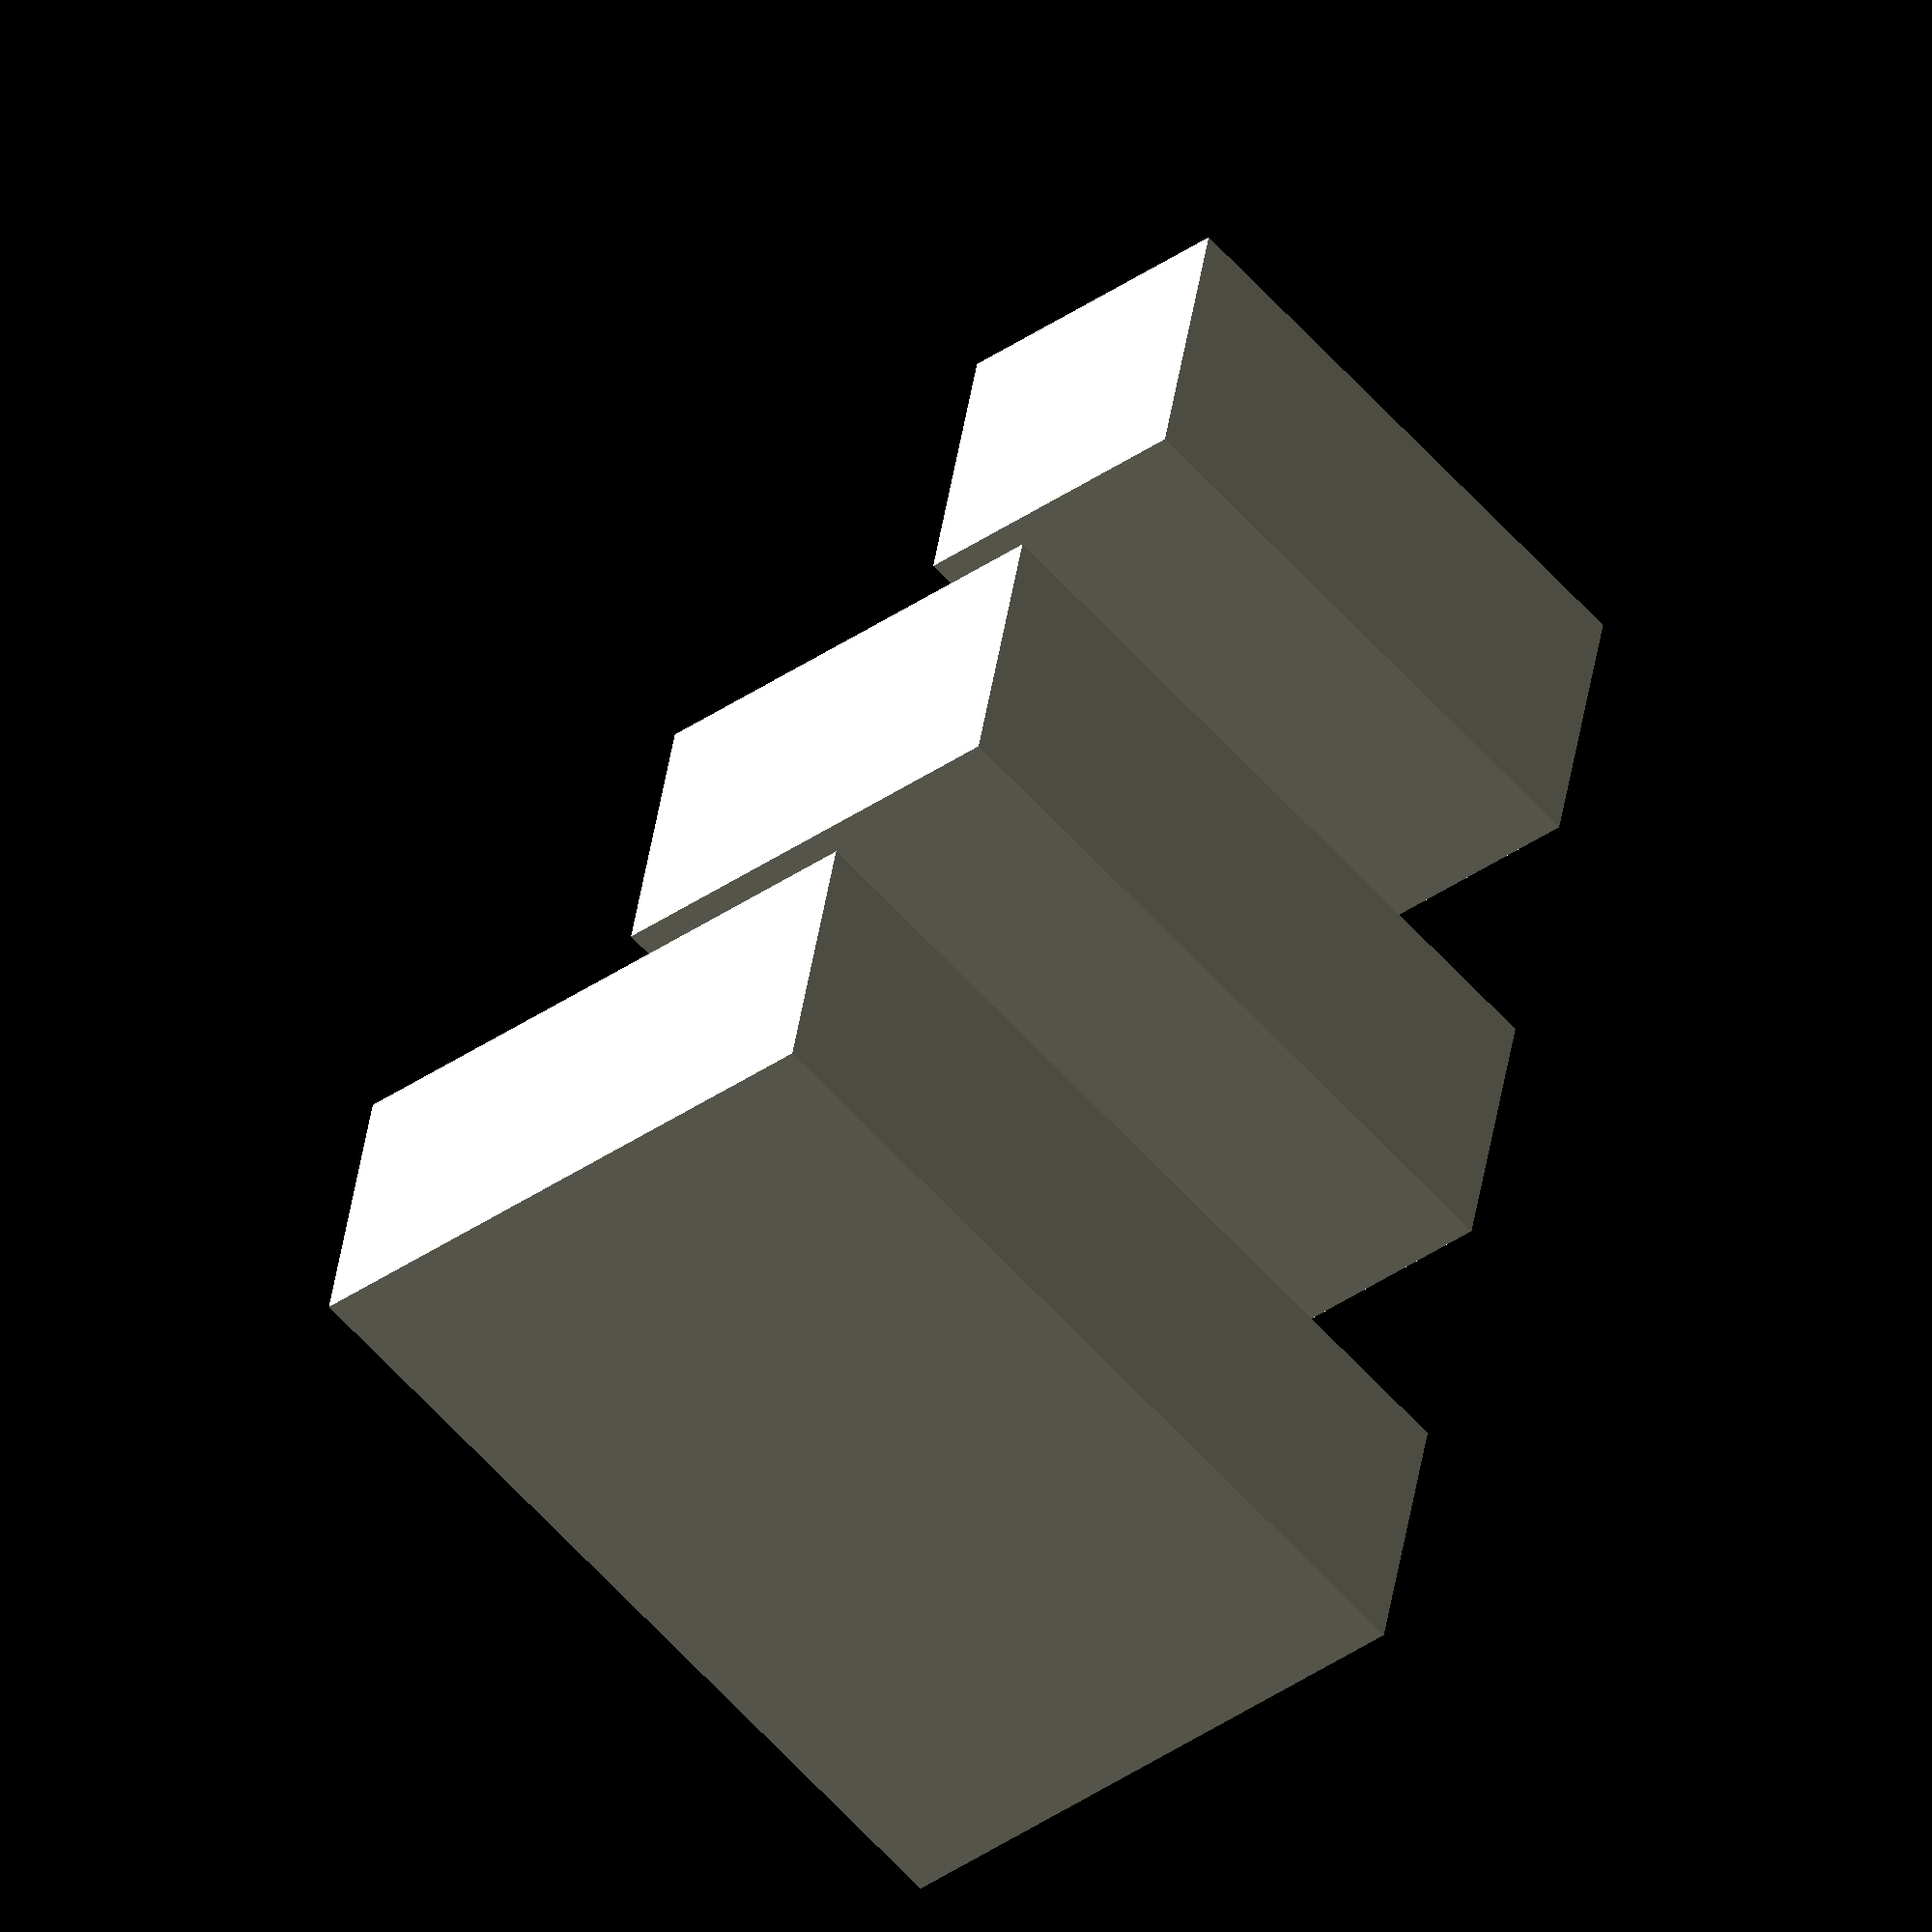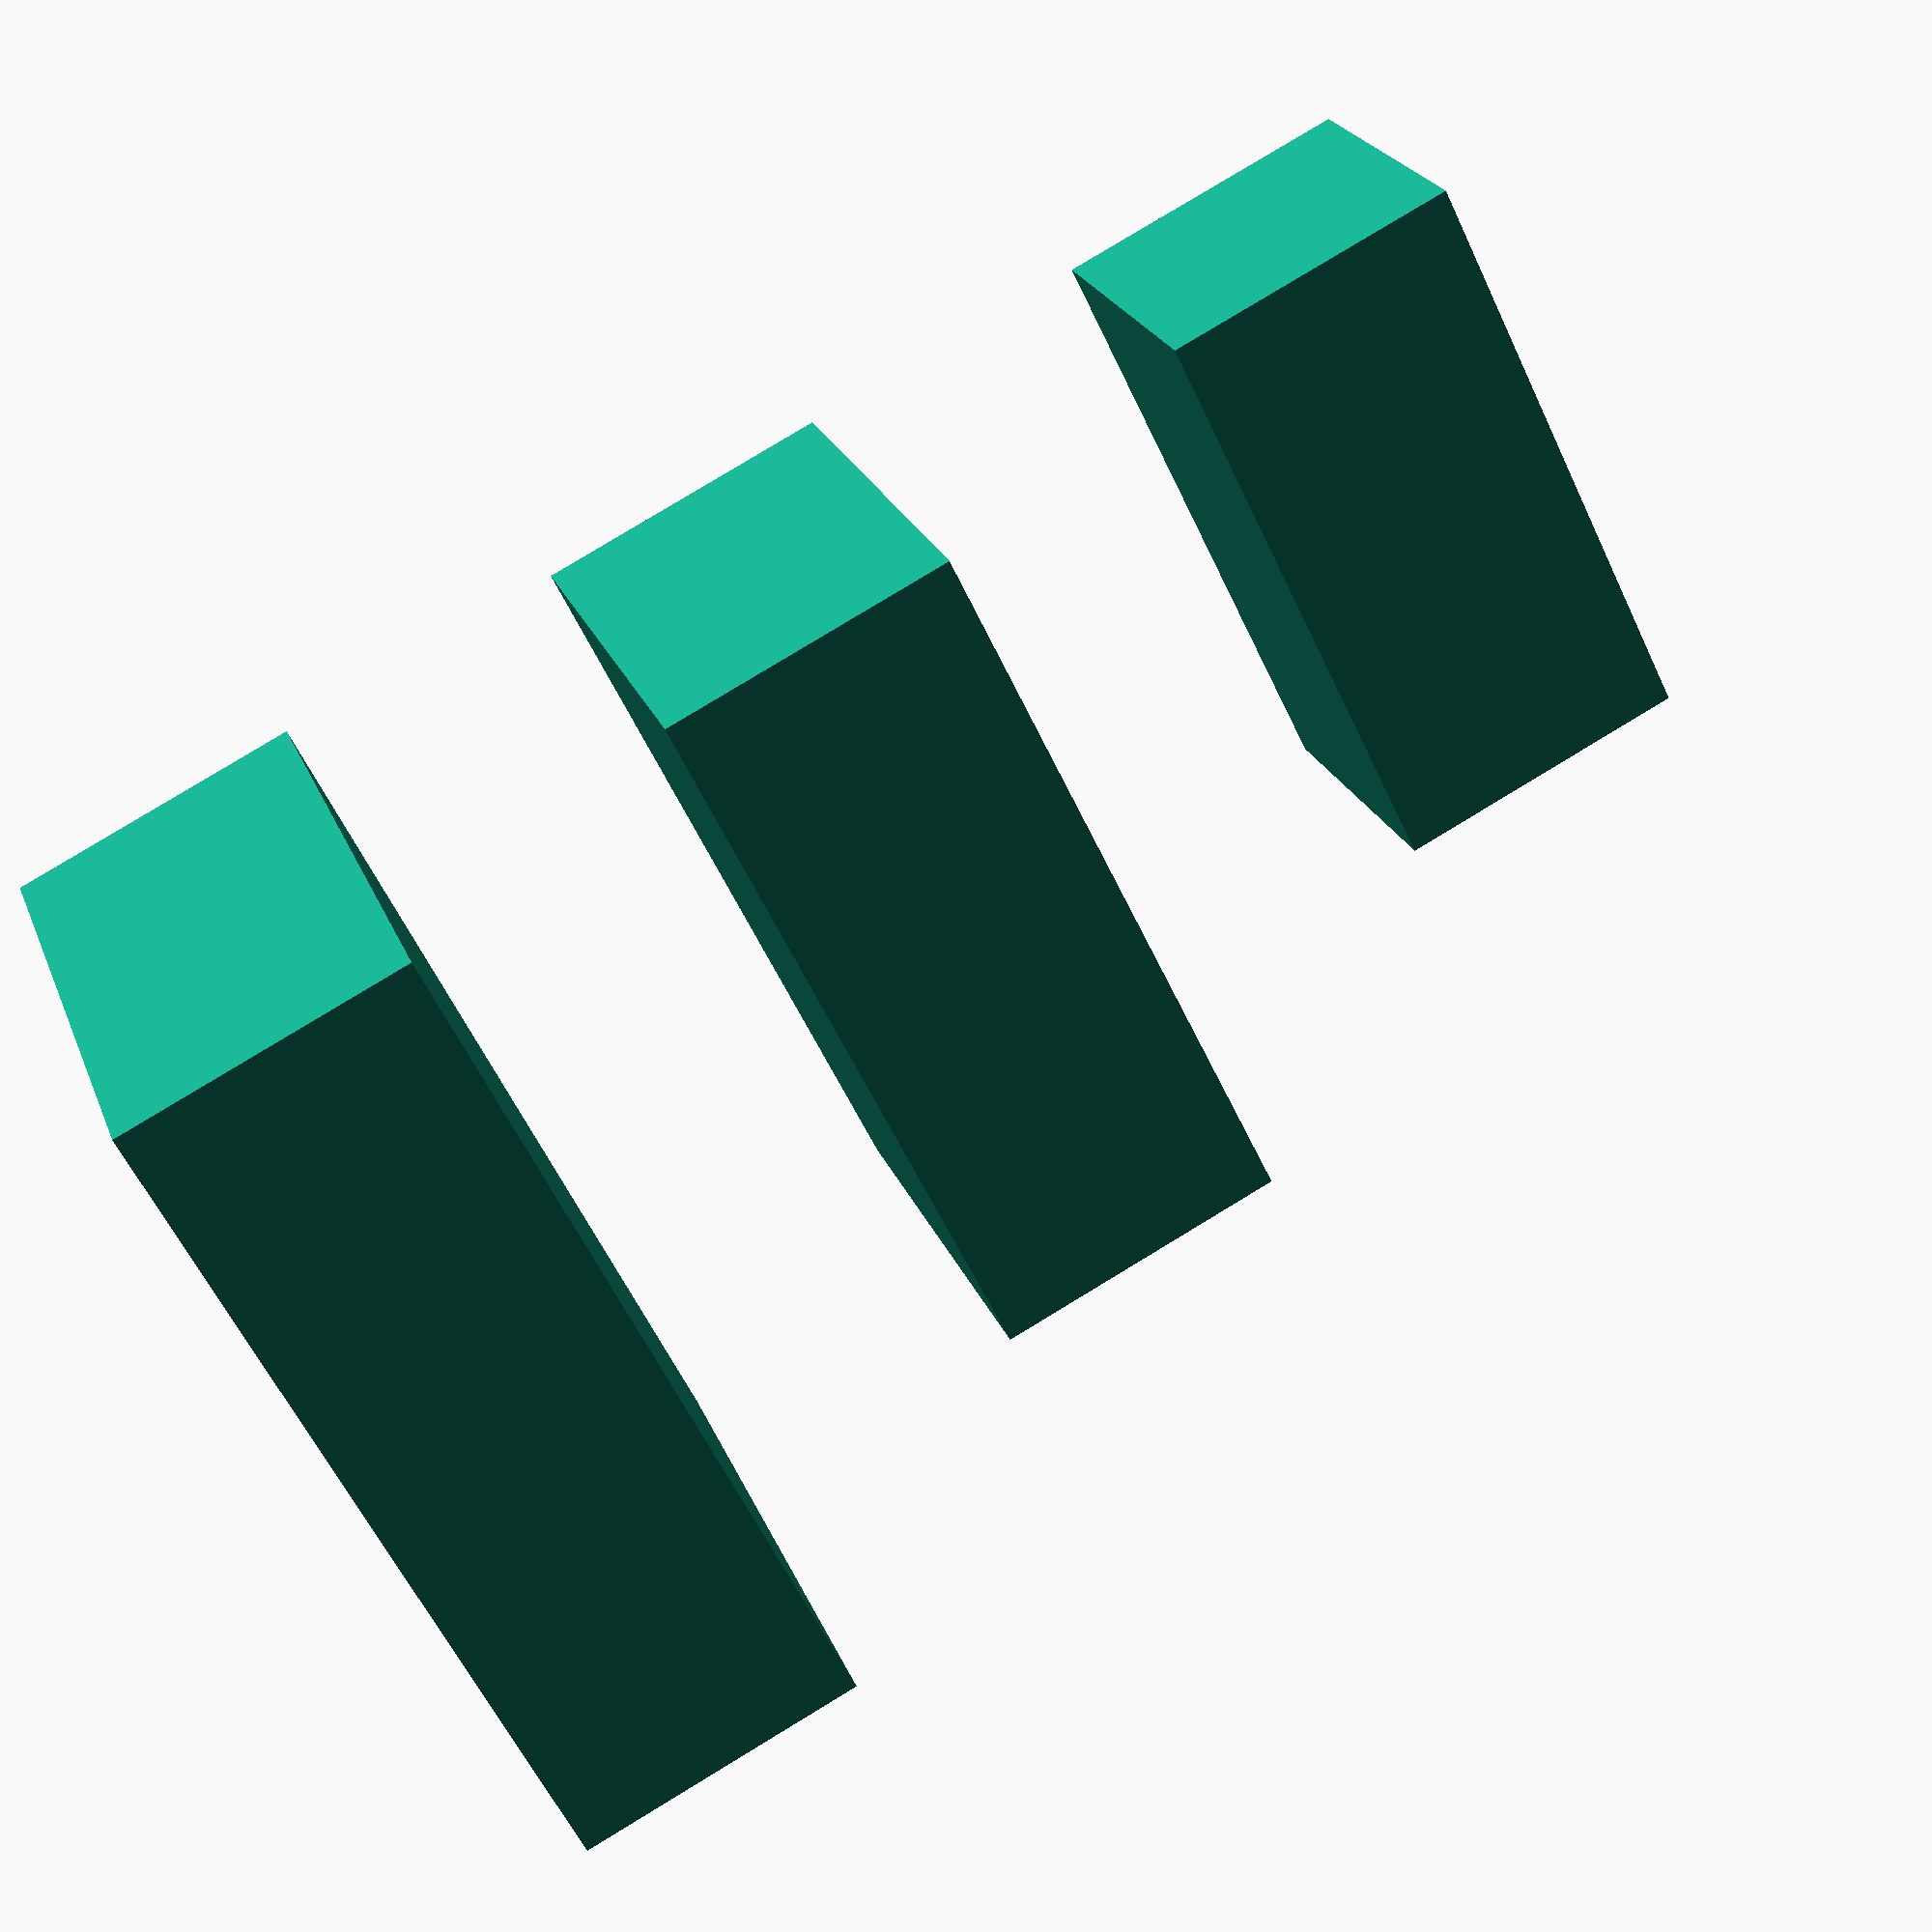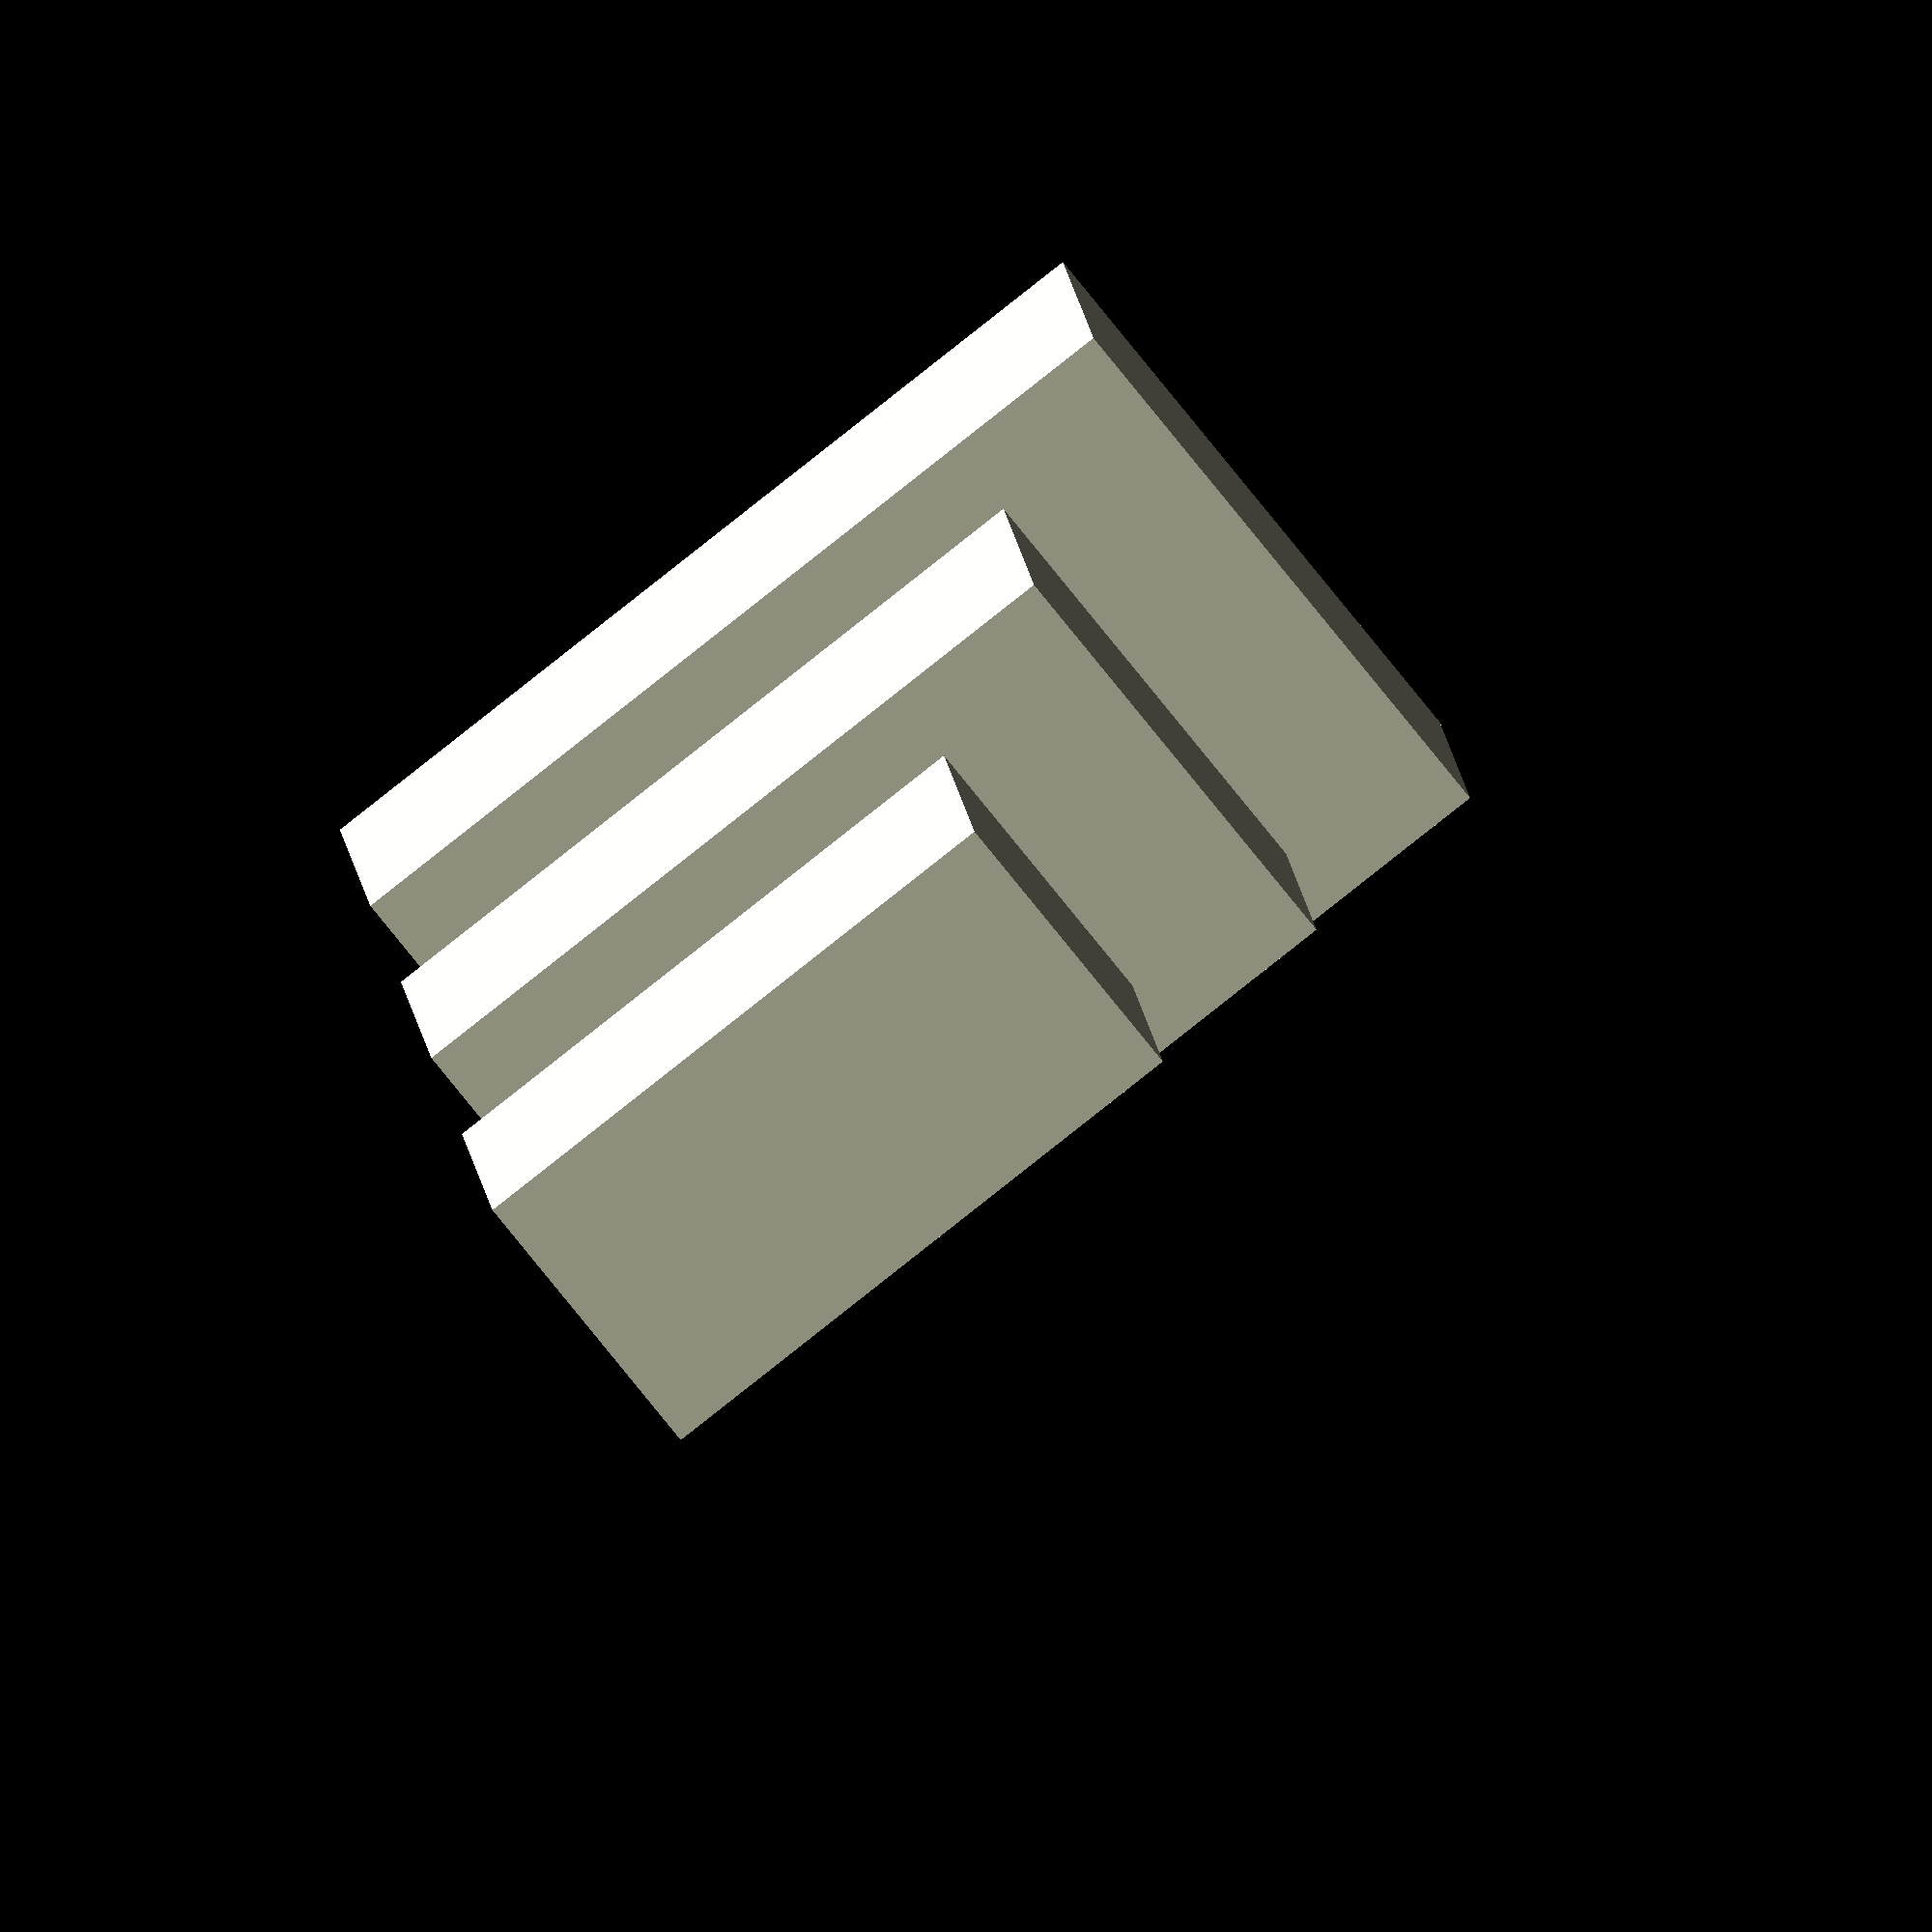
<openscad>

// Define dimensions for each block
large_block_size = [20, 30, 10];  // Length, width, height for the large rectangular block
medium_block_size = [15, 25, 10]; // Length, width, height for the medium rectangular block
small_block_size = [10, 20, 10];  // Length, width, height for the small rectangular block

// Layer positions
layer_spacing = 10;
layer_3_position = [0, 0, 0]; // Positioned at base (layer 3)
layer_2_position = [0, 0, large_block_size[2] + layer_spacing]; // In position above large block (layer 2)
layer_1_position = [0, 0, large_block_size[2] + medium_block_size[2] + 2*layer_spacing]; // Positioned globally on top (layer 1)

// Large rectangular block
translate(layer_3_position)
    cube(large_block_size);

// Medium rectangular block
translate(layer_2_position)
    cube(medium_block_size);

// Small rectangular block
translate(layer_1_position)
    cube(small_block_size);


</openscad>
<views>
elev=318.4 azim=40.4 roll=188.2 proj=o view=wireframe
elev=278.4 azim=234.1 roll=238.8 proj=p view=wireframe
elev=165.6 azim=232.0 roll=185.7 proj=o view=solid
</views>
